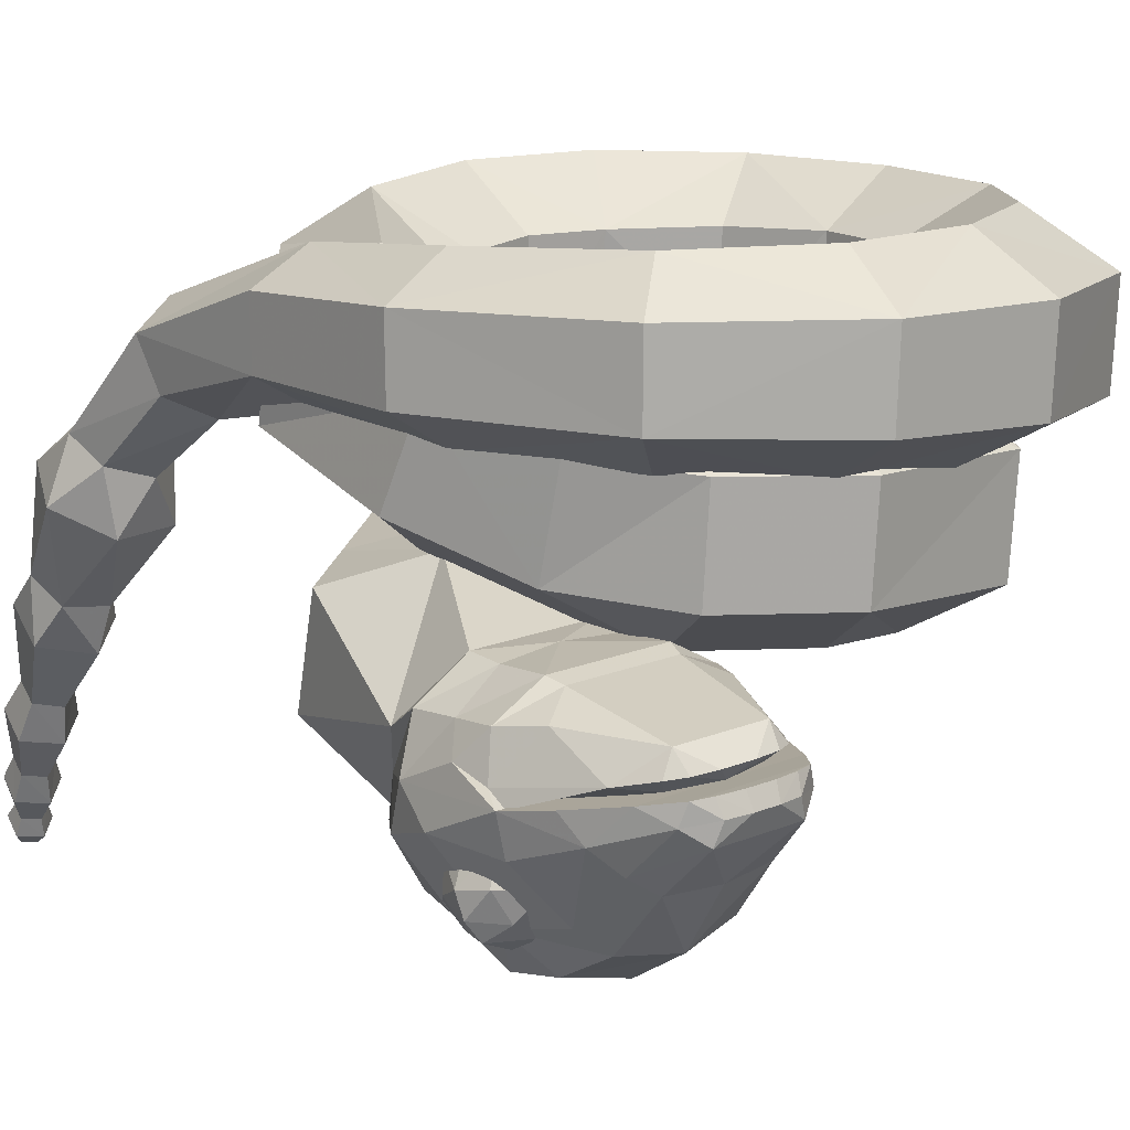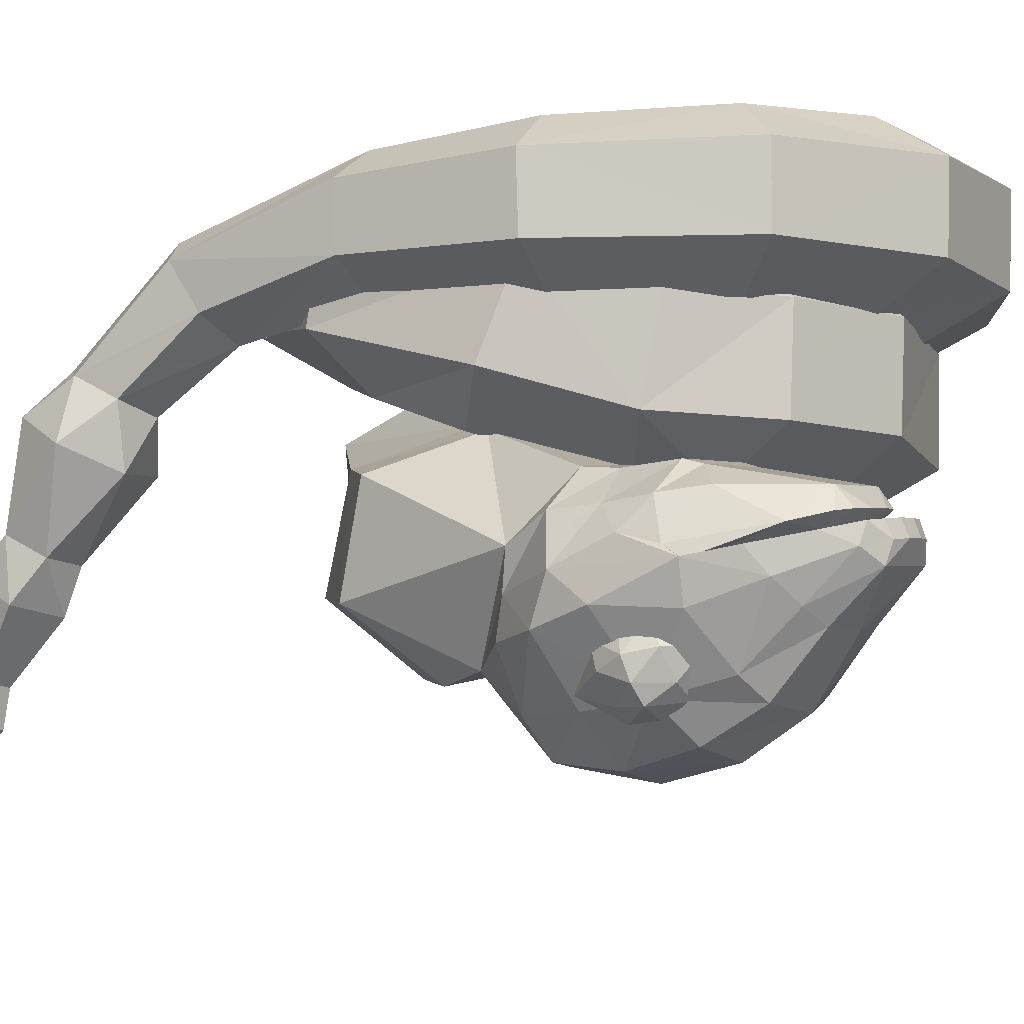
<metadata>
{"format":"obj","ext":"obj","renderer":"f3d","projection":"perspective","resolution":1024,"background":"white","views":[{"elev":15.7,"azim":144.0,"up":"+Z"},{"elev":-2.6,"azim":121.3,"up":"+Z"}]}
</metadata>
<code>
o arbo
v 0.1629 0.789 -0.7826
v -0.01457 0.2634 -1.124
v 0.7718 -0.03335 -1.076
v 1.029 0.4865 -2.061
v 0.8118 -0.03606 -1.739
v 0.02544 0.2607 -1.788
v 0.2429 0.7835 -2.11
v 0.4203 1.309 -1.768
v 0.3803 1.312 -1.105
v 1.166 1.014 -1.056
v 1.206 1.012 -1.72
v 0.9491 0.4919 -0.7343
v 0.6715 -0.1446 -1.667
v 0.6172 -0.03479 -1.014
v 1.092 0.2681 -0.6874
v 1.621 0.4612 -1.014
v 1.675 0.3515 -1.667
v 1.2 0.04855 -1.994
v 1.6 -0.7878 -1.735
v 1.04 -0.9148 -1.428
v 1.392 -0.3536 -0.4966
v 1.952 -0.2266 -0.8036
v 0.9363 -0.6977 -0.8088
v 2.055 -0.4437 -1.423
v 1.566 -1.148 -0.2234
v 1.024 -1.063 -0.5736
v 1.012 -1.208 -1.222
v 2.096 -1.38 -0.5212
v 1.543 -1.44 -1.519
v 2.084 -1.526 -1.169
v 1.035 -1.943 -1.402
v 0.7613 -1.463 -1.058
v 1.135 -1.916 -0.07705
v 1.408 -2.396 -0.421
v 1.359 -2.409 -1.083
v 0.811 -1.45 -0.3954
v 0.3262 -1.597 -1.034
v 0.356 -1.584 -0.3708
v 0.3838 -2.137 -0.02868
v 0.352 -2.716 -1.014
v 0.3818 -2.703 -0.35
v 0.3242 -2.163 -1.356
v -0.07712 -1.473 -0.3654
v -0.3731 -1.993 -1.339
v -0.08965 -1.496 -1.029
v -0.348 -1.947 -0.0115
v -0.6314 -2.444 -0.3214
v -0.644 -2.467 -0.9852
v -1.023 -1.429 -0.02493
v -0.5813 -1.09 -0.3449
v -0.5678 -1.092 -1
v -1.451 -1.77 -0.3602
v -1.437 -1.773 -1.015
v -0.9959 -1.434 -1.335
v -0.8749 -0.569 -0.329
v -1.42 -0.7198 -0.04398
v -1.921 -0.8643 -0.4038
v -1.876 -0.8579 -1.049
v -1.331 -0.7071 -1.334
v -0.8306 -0.5627 -0.9738
v -0.8326 -0.03034 -0.9642
v -0.8763 -0.03664 -0.3283
v -1.414 0.1054 -0.04439
v -1.864 0.26 -1.032
v -1.327 0.118 -1.316
v -1.908 0.2537 -0.3964
v -0.6394 0.3394 -0.3128
v -1.021 0.7242 -0.02021
v -0.9346 0.7366 -1.274
v -0.5963 0.3457 -0.9398
v -1.359 1.115 -0.3546
v -1.316 1.121 -0.9816
v -0.2992 1.145 -0.005487
v -0.1331 0.668 -0.297
v -0.3983 1.629 -0.9022
v -0.09964 0.6716 -0.8911
v -0.4318 1.625 -0.3081
v -0.2323 1.152 -1.194
v 0.4725 0.744 -0.2867
v 0.5273 1.207 -0.001513
v 0.6064 1.674 -0.2736
v 0.5757 1.216 -1.116
v 0.4966 0.7484 -0.8441
v 0.6306 1.679 -0.8309
v 1.039 0.4888 -0.8179
v 1.651 1.126 -0.7872
v 1.325 0.7883 -0.01598
v 1.025 0.4762 -0.2935
v 1.638 1.113 -0.2628
v 1.351 0.8135 -1.065
v 1.439 -0.2151 -0.3293
v 2.253 -0.06553 -0.3061
v 1.86 -0.1051 -1.054
v 1.841 -0.152 -0.07223
v 2.263 -0.04207 -0.797
v 1.448 -0.1916 -0.8203
v 1.595 -1.188 -0.405
v 1.952 -1.195 -0.1856
v 1.603 -1.167 -0.8293
v 2.319 -1.182 -0.3905
v 2.327 -1.162 -0.8147
v 1.969 -1.155 -1.034
v 1.767 -2.365 -0.7888
v 2.088 -2.405 -0.6281
v 2.355 -2.059 -1.075
v 2.034 -2.019 -1.236
v 1.74 -2.172 -1.093
v 2.382 -2.252 -0.7713
v 2.278 -3.024 -1.35
v 2.5 -2.825 -1.399
v 1.937 -2.7 -1.58
v 1.996 -2.962 -1.441
v 2.441 -2.563 -1.538
v 2.159 -2.501 -1.629
v 2.111 -3.281 -1.617
v 2.519 -3.19 -1.62
v 2.651 -2.829 -1.789
v 2.484 -3.035 -2.424
v 2.376 -2.559 -1.956
v 2.542 -3.289 -2.289
v 1.968 -2.65 -1.953
v 2.289 -3.428 -2.245
v 1.836 -3.011 -1.784
v 2.072 -3.26 -2.353
v 2.195 -3.017 -2.464
v 2.271 -3.485 -3.166
v 2.144 -3.61 -3.102
v 1.993 -3.348 -2.639
v 2.527 -3.556 -2.523
v 2.424 -3.719 -3.041
v 2.444 -3.552 -3.128
v 2.235 -3.11 -2.762
v 2.565 -3.238 -2.69
v 2.238 -3.755 -3.024
v 2.173 -3.624 -2.491
v 2.237 -3.818 -3.692
v 2.136 -3.912 -3.631
v 2.068 -3.723 -3.308
v 2.458 -3.89 -3.249
v 2.359 -4.008 -3.597
v 2.375 -3.876 -3.671
v 2.244 -3.557 -3.415
v 2.485 -3.66 -3.378
v 2.212 -4.03 -3.573
v 2.2 -3.929 -3.206
v 2.18 -4.045 -4.037
v 2.101 -4.116 -3.982
v 2.062 -3.992 -3.781
v 2.367 -4.135 -3.755
v 2.275 -4.198 -3.967
v 2.287 -4.096 -4.028
v 2.199 -3.868 -3.877
v 2.388 -3.956 -3.861
v 2.16 -4.211 -3.939
v 2.165 -4.157 -3.705
v 2.146 -4.18 -4.232
v 2.084 -4.237 -4.189
v 2.044 -4.168 -4.082
v 2.285 -4.283 -4.061
v 2.222 -4.302 -4.176
v 2.232 -4.221 -4.225
v 2.152 -4.069 -4.159
v 2.302 -4.14 -4.146
v 2.131 -4.312 -4.154
v 2.126 -4.301 -4.022
v 2.154 -4.28 -4.246
v -0.3856 -0.06659 -1.191
v -0.3122 -0.0443 -1.879
v -0.4826 0.5122 -2.228
v -0.7287 1.046 -1.888
v -0.8033 1.023 -1.2
v -0.6317 0.4667 -0.8515
v -1.024 -0.2821 -0.9237
v -0.4561 -0.5513 -1.244
v -1.513 0.0397 -1.317
v -0.8657 -0.1768 -2.351
v -1.434 0.09233 -2.031
v -0.3781 -0.5008 -1.958
v -0.8416 -1.105 -0.9975
v -0.218 -0.9542 -1.291
v -0.7179 -0.9528 -2.424
v -1.341 -1.103 -2.131
v -0.1554 -0.8822 -2.004
v -1.403 -1.179 -1.418
v -0.004328 -1.594 -1.095
v -0.4948 -2.083 -1.439
v -0.2878 -1.494 -2.645
v 0.1881 -1.022 -2.3
v -0.6365 -2.033 -2.214
v 0.3298 -1.072 -1.525
v 0.8989 -1.443 -1.438
v 0.7389 -0.8617 -1.89
v 0.5078 -2.265 -2.446
v 0.4629 -0.9703 -2.621
v 0.347 -1.661 -2.901
v 0.7837 -2.156 -1.714
v 1.22 -0.9339 -1.666
v 0.6065 -0.8546 -2.862
v 0.9405 -1.479 -3.121
v 1.569 -1.575 -1.921
v 1.43 -1.848 -2.649
v 0.7458 -0.5826 -2.134
v 1.527 -0.6857 -1.728
v 1.598 -0.9242 -3.147
v 1.997 -1.354 -2.689
v 1.206 -0.4244 -2.885
v 1.17 -0.3051 -2.175
v 1.962 -1.235 -1.979
v 1.539 -0.5123 -3.207
v 1.786 -0.3764 -3.268
v 1.858 -0.5259 -3.058
v 1.747 -0.1378 -3.544
v 1.99 -0.1861 -3.29
v 2.101 0.2284 -3.261
v 1.25 1.804 -2.373
v 1.201 1.776 -2.507
v 1.075 1.685 -2.399
v 1.517 -0.1365 -3.579
v 1.497 0.3822 -3.654
v 1.858 0.358 -3.575
v 1.483 0.858 -3.532
v 1.894 0.8226 -3.438
v 1.476 1.256 -3.268
v 1.289 -0.1539 -3.532
v 1.142 0.3328 -3.557
v 1.142 1.485 -2.807
v 1.102 1.172 -3.192
v 0.9527 1.07 -3.042
v 1.23 -0.548 -3.042
v 0.9279 -0.2942 -2.873
v 1.063 -0.2187 -3.267
v 0.9248 0.187 -3.231
v 0.8866 0.6159 -3.163
v 0.7097 0.01668 -2.796
v 0.6884 0.8727 -2.43
v 0.7298 0.8782 -2.7
v 0.6439 0.3819 -2.666
v 0.94 -0.2542 -2.619
v 0.8539 0.05828 -2.18
v 1.166 0.116 -1.957
v 1.172 0.3399 -1.972
v 0.6955 0.1317 -2.484
v 2.121 1.338 -2.573
v 1.889 1.713 -2.42
v 2.002 1.54 -2.339
v 1.752 1.795 -2.521
v 1.708 1.82 -2.385
v 1.73 1.777 -2.28
v 1.847 1.739 -2.29
v 0.9784 1.504 -2.313
v 0.8632 1.295 -2.545
v 1.122 1.714 -2.272
v 2.15 -0.2512 -2.905
v 2.149 -0.2117 -2.65
v 2.35 0.07436 -2.838
v 2.276 0.9306 -2.731
v 2.33 0.9304 -2.472
v 2.397 0.4435 -2.71
v 1.081 0.794 -3.417
v 1.281 -0.3942 -3.255
v 1.541 0.3436 -1.951
v 1.931 0.1429 -1.977
v 1.909 0.3658 -1.991
v 1.477 1.541 -2.83
v 1.815 1.509 -2.824
v 1.971 1.441 -2.72
v 1.858 1.199 -3.211
v 2.113 0.659 -3.194
v 1.558 1.843 -2.375
v 1.398 1.837 -2.371
v 1.237 1.76 -2.267
v 2.182 -0.1704 -2.395
v 2.235 0.1068 -2.216
v 1.392 1.793 -2.265
v 1.572 1.8 -2.269
v 0.8002 1.171 -2.374
v 2.318 0.5598 -2.343
v 2.2 0.4161 -2.187
v 2.372 0.1906 -2.527
v 0.8679 0.3692 -2.153
v 0.7323 0.504 -2.302
v 0.6919 0.5022 -2.457
v 2.351 0.5605 -2.499
v 2.022 1.106 -3.065
v 0.9167 -0.2153 -2.363
v 0.9973 1.408 -2.697
v 2.2 1.22 -2.41
v 1.785 1.536 -2.103
v 1.757 1.632 -2.226
v 1.594 1.651 -2.217
v 1.222 1.613 -2.212
v 1.113 1.548 -2.22
v 1.207 1.516 -2.089
v 1.15 0.7035 -1.933
v 1.87 1.574 -2.239
v 1.907 0.7301 -1.952
v 1.871 0.8395 -1.981
v 1.177 0.8151 -1.964
v 0.9673 1.339 -2.268
v 0.7596 0.7534 -2.365
v 2.211 0.7254 -2.143
v 0.8379 0.6771 -2.108
v 2.071 0.9872 -2.098
v 0.9609 0.9481 -2.07
v 1.79 1.481 -2.334
v 1.194 1.46 -2.319
v 2.269 0.9239 -2.483
v 2.09 0.8156 -2.52
v 2.09 0.8156 -2.52
v 1.489 1.558 -2.314
v 1.081 0.9853 -2.455
v 0.9328 0.7749 -2.49
v 0.9328 0.7749 -2.49
v 1.929 1.015 -2.476
v 2.027 1.376 -2.295
v 0.7589 0.8712 -2.444
v 1.383 1.644 -2.212
v 2.287 0.8073 -2.404
v 0.6806 0.5427 -2.918
v 0.7253 0.3851 -3.008
v 0.8013 0.3149 -2.85
v 0.7582 0.6335 -3.188
v 0.8302 0.7855 -3.068
v 0.9818 0.8027 -3.176
v 0.9355 0.6439 -3.267
v 0.9403 0.4567 -3.298
v 0.8255 0.6587 -2.723
v 0.7495 0.7289 -2.882
v 0.806 0.4417 -3.195
v 0.8735 0.186 -3.145
v 0.6898 0.5924 -3.065
v 0.924 0.9276 -2.879
v 0.8139 0.468 -2.743
v 2.156 0.2296 -3.178
v 2.207 0.491 -3.231
v 2.301 0.4405 -3.049
v 2.241 0.6856 -3.226
v 2.319 0.6497 -3.106
v 2.165 0.8325 -3.103
v 2.259 0.782 -2.92
v 2.071 0.968 -2.908
v 2.063 0.4964 -3.325
v 2.069 0.6841 -3.299
v 2.007 0.8388 -3.203
v 2.238 0.3654 -2.887
v 2.339 0.601 -2.96
v 2.22 0.5175 -2.779
v 2.196 0.7069 -2.758
f 25 23 26
f 25 21 23
f 28 21 25
f 28 22 21
f 25 34 28
f 25 33 34
f 26 33 25
f 26 36 33
f 3 1 2
f 12 1 3
f 10 1 12
f 9 1 10
f 15 3 14
f 15 12 3
f 10 12 15
f 15 16 10
f 23 15 14
f 23 21 15
f 22 15 21
f 22 16 15
f 39 36 38
f 39 33 36
f 34 33 39
f 39 41 34
f 43 39 38
f 43 46 39
f 47 39 46
f 47 41 39
f 49 43 50
f 49 46 43
f 47 46 49
f 49 52 47
f 55 49 50
f 55 56 49
f 57 49 56
f 57 52 49
f 63 55 62
f 63 56 55
f 57 56 63
f 63 66 57
f 67 63 62
f 67 68 63
f 71 63 68
f 71 66 63
f 73 67 74
f 73 68 67
f 71 68 73
f 73 77 71
f 79 73 74
f 79 80 73
f 81 73 80
f 81 77 73
f 87 79 88
f 87 80 79
f 81 80 87
f 87 89 81
f 91 87 88
f 91 94 87
f 92 87 94
f 92 89 87
f 98 91 97
f 98 94 91
f 92 94 98
f 98 100 92
f 103 98 97
f 103 104 98
f 108 98 104
f 108 100 98
f 108 109 110
f 108 104 109
f 103 109 104
f 103 112 109
f 171 1 9
f 172 1 171
f 167 1 172
f 2 1 167
f 167 173 174
f 167 172 173
f 171 173 172
f 171 175 173
f 174 179 180
f 174 173 179
f 175 179 173
f 175 184 179
f 113 119 114
f 113 117 119
f 110 117 113
f 110 116 117
f 109 116 110
f 109 115 116
f 112 115 109
f 112 123 115
f 111 123 112
f 111 121 123
f 114 121 111
f 114 119 121
f 125 121 119
f 125 124 121
f 123 121 124
f 124 115 123
f 122 115 124
f 122 116 115
f 120 116 122
f 120 117 116
f 118 117 120
f 118 119 117
f 125 119 118
f 127 128 126
f 127 135 128
f 134 135 127
f 134 130 135
f 129 135 130
f 129 122 135
f 120 122 129
f 129 133 120
f 131 133 129
f 131 126 133
f 132 133 126
f 132 118 133
f 125 118 132
f 132 124 125
f 128 124 132
f 128 122 124
f 135 122 128
f 129 130 131
f 133 118 120
f 128 132 126
f 137 138 136
f 137 145 138
f 144 145 137
f 144 140 145
f 139 145 140
f 139 134 145
f 130 134 139
f 139 143 130
f 141 143 139
f 141 136 143
f 142 143 136
f 142 131 143
f 126 131 142
f 142 127 126
f 138 127 142
f 138 134 127
f 145 134 138
f 139 140 141
f 143 131 130
f 138 142 136
f 147 148 146
f 147 155 148
f 154 155 147
f 154 150 155
f 149 155 150
f 149 144 155
f 140 144 149
f 149 153 140
f 151 153 149
f 151 146 153
f 152 153 146
f 152 141 153
f 136 141 152
f 152 137 136
f 148 137 152
f 148 144 137
f 155 144 148
f 149 150 151
f 153 141 140
f 148 152 146
f 146 162 147
f 146 151 162
f 163 162 151
f 163 156 162
f 161 156 163
f 161 166 156
f 160 166 161
f 160 164 166
f 165 164 160
f 165 157 164
f 158 157 165
f 158 156 157
f 162 156 158
f 158 147 162
f 154 147 158
f 158 165 154
f 159 154 165
f 159 150 154
f 163 150 159
f 163 151 150
f 159 161 163
f 159 160 161
f 165 160 159
f 157 166 164
f 157 156 166
f 197 203 202
f 197 200 203
f 208 203 200
f 200 205 208
f 201 205 200
f 201 199 205
f 204 205 199
f 199 206 204
f 198 206 199
f 198 202 206
f 207 206 202
f 202 203 207
f 20 26 23
f 20 27 26
f 19 27 20
f 19 29 27
f 24 29 19
f 24 30 29
f 22 30 24
f 22 28 30
f 32 29 31
f 32 27 29
f 36 27 32
f 36 26 27
f 30 31 29
f 30 35 31
f 28 35 30
f 28 34 35
f 241 294 280
f 278 296 263
f 300 235 281
f 301 278 277
f 294 298 302
f 296 278 301
f 297 301 303
f 302 280 294
f 296 301 297
f 304 302 298
f 315 295 288
f 315 288 303
f 303 288 297
f 298 293 304
f 318 303 301
f 281 302 300
f 281 280 302
f 300 316 235
f 300 302 304
f 307 318 257
f 315 318 307
f 315 303 318
f 300 299 316
f 300 304 299
f 281 235 282
f 282 242 281
f 6 3 2
f 6 5 3
f 4 5 6
f 6 7 4
f 8 4 7
f 8 11 4
f 10 11 8
f 8 9 10
f 36 37 38
f 36 32 37
f 31 37 32
f 31 42 37
f 40 42 31
f 31 35 40
f 34 40 35
f 34 41 40
f 37 43 38
f 37 45 43
f 44 45 37
f 37 42 44
f 40 44 42
f 40 48 44
f 47 48 40
f 40 41 47
f 43 51 50
f 43 45 51
f 44 51 45
f 44 54 51
f 53 54 44
f 44 48 53
f 47 53 48
f 47 52 53
f 51 55 50
f 51 60 55
f 59 60 51
f 51 54 59
f 53 59 54
f 53 58 59
f 57 58 53
f 53 52 57
f 67 76 74
f 67 70 76
f 69 76 70
f 69 78 76
f 75 78 69
f 69 72 75
f 71 75 72
f 71 77 75
f 76 79 74
f 76 83 79
f 82 83 76
f 76 78 82
f 75 82 78
f 75 84 82
f 81 84 75
f 75 77 81
f 79 85 88
f 79 83 85
f 82 85 83
f 82 90 85
f 86 90 82
f 82 84 86
f 81 86 84
f 81 89 86
f 85 91 88
f 85 96 91
f 93 96 85
f 85 90 93
f 86 93 90
f 86 95 93
f 92 95 86
f 86 89 92
f 91 99 97
f 91 96 99
f 93 99 96
f 93 102 99
f 101 102 93
f 93 95 101
f 92 101 95
f 92 100 101
f 99 103 97
f 99 107 103
f 106 107 99
f 99 102 106
f 101 106 102
f 101 105 106
f 108 105 101
f 101 100 108
f 107 112 103
f 107 111 112
f 106 111 107
f 106 114 111
f 113 114 106
f 106 105 113
f 110 113 105
f 105 108 110
f 8 171 9
f 8 170 171
f 169 170 8
f 8 7 169
f 6 169 7
f 6 168 169
f 167 168 6
f 6 2 167
f 178 167 174
f 178 168 167
f 169 168 178
f 178 176 169
f 177 169 176
f 177 170 169
f 171 170 177
f 177 175 171
f 184 189 186
f 184 182 189
f 187 189 182
f 182 181 187
f 183 187 181
f 183 188 187
f 180 188 183
f 180 190 188
f 242 280 281
f 242 239 280
f 238 239 242
f 238 285 239
f 229 285 238
f 238 230 229
f 234 230 238
f 234 231 230
f 232 231 234
f 232 224 231
f 225 224 232
f 225 218 224
f 219 218 225
f 219 220 218
f 221 220 219
f 221 222 220
f 268 220 222
f 268 214 220
f 255 214 268
f 255 213 214
f 253 213 255
f 253 211 213
f 254 211 253
f 254 272 211
f 273 272 254
f 273 262 272
f 263 262 273
f 263 261 262
f 240 262 261
f 261 241 240
f 239 240 241
f 239 285 240
f 241 280 239
f 231 229 230
f 231 260 229
f 224 260 231
f 224 209 260
f 218 209 224
f 218 212 209
f 220 212 218
f 220 214 212
f 213 212 214
f 213 210 212
f 211 210 213
f 211 209 210
f 229 209 211
f 229 260 209
f 212 210 209
f 255 254 253
f 255 279 254
f 258 279 255
f 258 283 279
f 257 283 258
f 257 277 283
f 279 283 277
f 277 278 279
f 273 279 278
f 273 254 279
f 273 278 263
f 268 258 255
f 268 256 258
f 257 258 256
f 256 243 257
f 287 257 243
f 243 245 287
f 244 245 243
f 244 249 245
f 247 249 244
f 247 248 249
f 269 248 247
f 269 275 248
f 270 275 269
f 270 274 275
f 271 274 270
f 270 215 271
f 252 271 215
f 215 217 252
f 216 217 215
f 216 286 217
f 226 286 216
f 242 234 238
f 242 237 234
f 282 237 242
f 282 235 237
f 236 237 235
f 236 233 237
f 234 237 233
f 233 232 234
f 225 232 233
f 233 259 225
f 221 225 259
f 221 219 225
f 244 246 247
f 244 266 246
f 243 266 244
f 265 246 266
f 217 250 252
f 217 251 250
f 286 251 217
f 235 251 236
f 235 276 251
f 250 251 276
f 289 288 295
f 289 290 288
f 317 288 290
f 317 293 288
f 291 293 317
f 291 292 293
f 299 293 292
f 299 304 293
f 293 297 288
f 293 298 297
f 296 297 298
f 298 294 296
f 261 296 294
f 261 263 296
f 261 294 241
f 318 277 257
f 318 301 277
f 192 190 191
f 192 188 190
f 194 188 192
f 194 187 188
f 195 187 194
f 195 193 187
f 189 187 193
f 193 196 189
f 186 189 196
f 196 191 186
f 185 186 191
f 191 190 185
f 191 197 192
f 191 196 197
f 200 197 196
f 196 193 200
f 201 200 193
f 193 199 201
f 195 199 193
f 195 198 199
f 194 198 195
f 194 192 198
f 202 198 192
f 192 197 202
f 203 285 207
f 203 240 285
f 262 240 203
f 203 272 262
f 208 272 203
f 208 205 272
f 211 272 205
f 205 204 211
f 229 211 204
f 204 206 229
f 285 229 206
f 206 207 285
f 3 13 14
f 3 5 13
f 4 13 5
f 4 18 13
f 17 18 4
f 4 11 17
f 10 17 11
f 10 16 17
f 13 23 14
f 13 20 23
f 19 20 13
f 13 18 19
f 17 19 18
f 17 24 19
f 22 24 17
f 17 16 22
f 55 61 62
f 55 60 61
f 59 61 60
f 59 65 61
f 64 65 59
f 59 58 64
f 57 64 58
f 57 66 64
f 61 67 62
f 61 70 67
f 69 70 61
f 61 65 69
f 64 69 65
f 64 72 69
f 71 72 64
f 64 66 71
f 177 184 175
f 177 182 184
f 181 182 177
f 177 176 181
f 178 181 176
f 178 183 181
f 180 183 178
f 178 174 180
f 185 184 186
f 185 179 184
f 180 179 185
f 185 190 180
f 221 223 222
f 221 259 223
f 227 223 259
f 227 226 223
f 228 226 227
f 228 286 226
f 251 286 228
f 228 236 251
f 233 236 228
f 228 227 233
f 259 233 227
f 264 223 226
f 264 265 223
f 267 223 265
f 267 222 223
f 268 222 267
f 267 284 268
f 265 284 267
f 265 266 284
f 243 284 266
f 243 256 284
f 268 284 256
f 264 246 265
f 264 216 246
f 226 216 264
f 246 269 247
f 246 270 269
f 216 270 246
f 216 215 270
f 252 274 271
f 252 249 274
f 245 249 252
f 252 250 245
f 287 245 250
f 250 276 287
f 257 287 276
f 276 235 257
f 249 275 274
f 249 248 275
f 308 307 257
f 308 315 307
f 305 315 308
f 305 295 315
f 289 295 305
f 305 310 289
f 290 289 310
f 310 317 290
f 291 317 310
f 310 306 291
f 292 291 306
f 306 299 292
f 313 299 306
f 313 316 299
f 235 316 313
f 312 257 235
f 312 309 257
f 310 311 306
f 310 314 311
f 305 314 310
f 305 308 314
f 313 314 308
f 313 311 314
f 306 311 313
f 326 322 325
f 326 329 322
f 330 329 326
f 330 320 329
f 321 320 330
f 321 319 320
f 333 319 321
f 333 327 319
f 328 319 327
f 328 331 319
f 323 331 328
f 323 322 331
f 324 322 323
f 324 325 322
f 329 331 322
f 329 320 331
f 319 331 320
f 323 332 324
f 323 328 332
f 327 332 328
f 335 334 342
f 335 336 334
f 338 336 335
f 338 346 336
f 340 346 338
f 340 348 346
f 341 348 340
f 340 339 341
f 338 339 340
f 338 337 339
f 335 337 338
f 335 342 337
f 343 337 342
f 343 344 337
f 339 337 344
f 344 341 339
f 336 345 334
f 336 346 345
f 347 345 346
f 346 348 347

</code>
